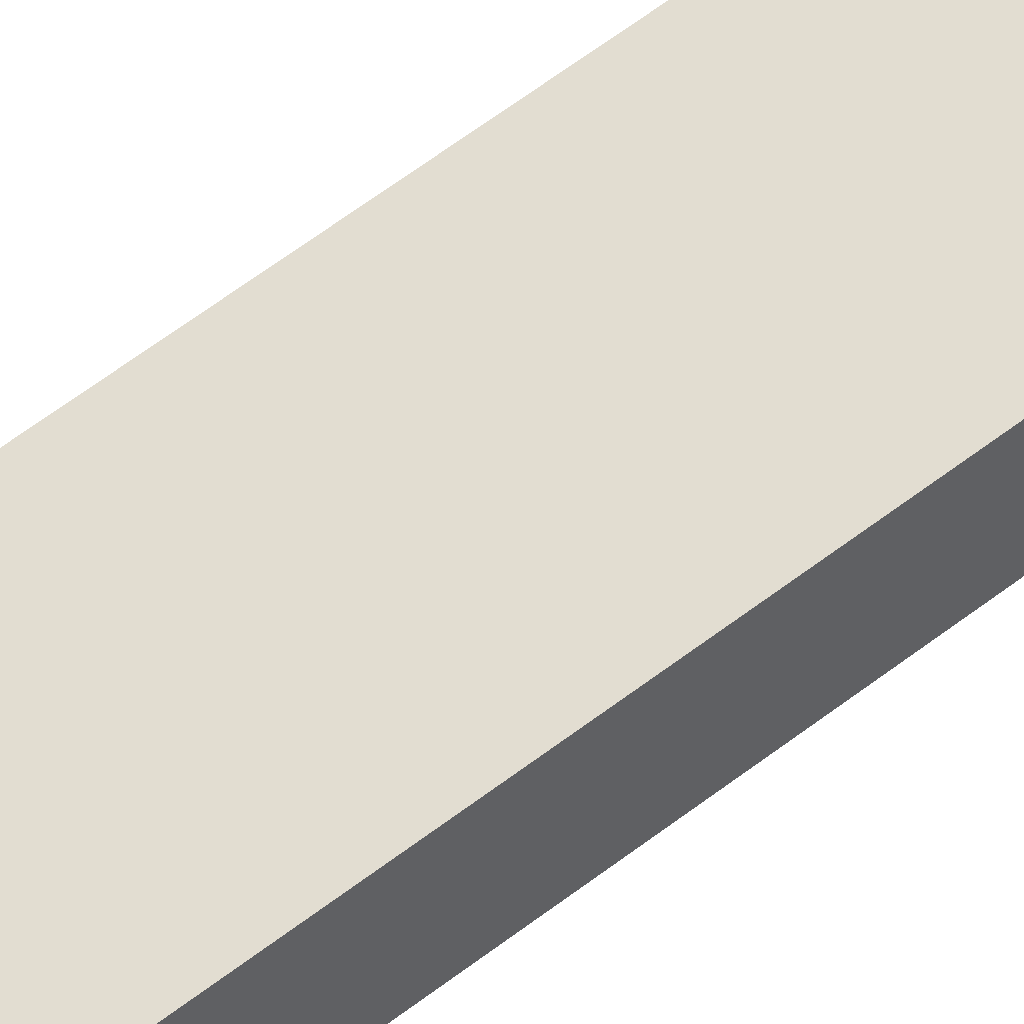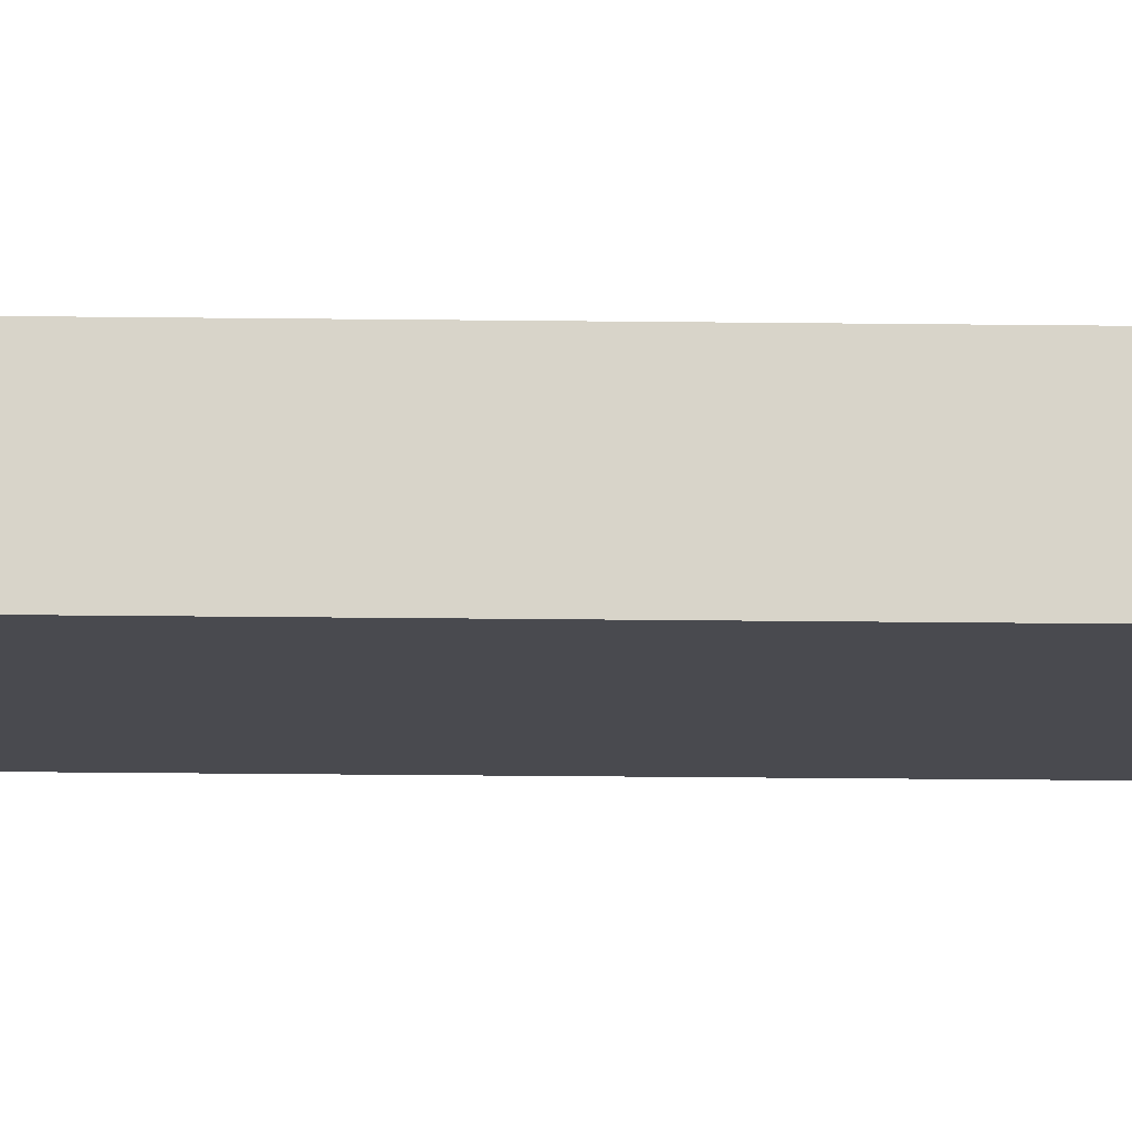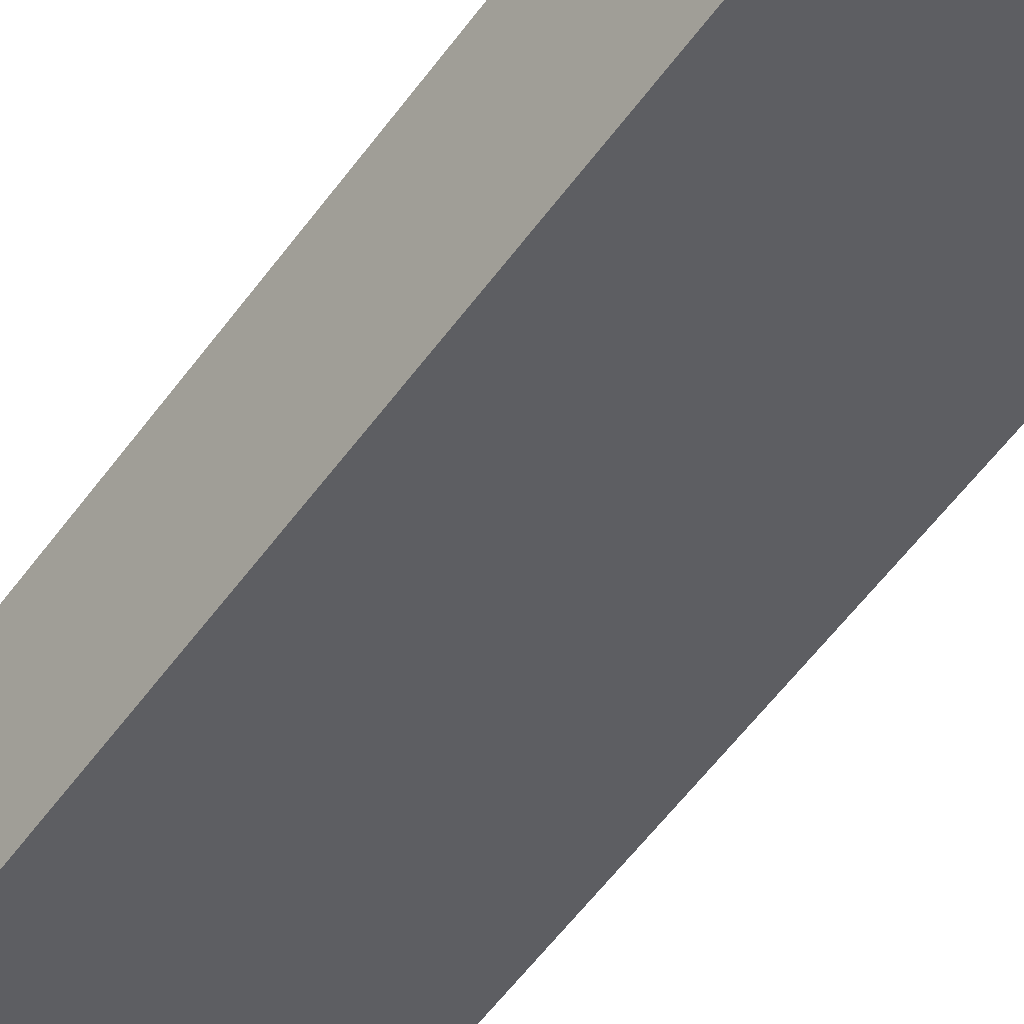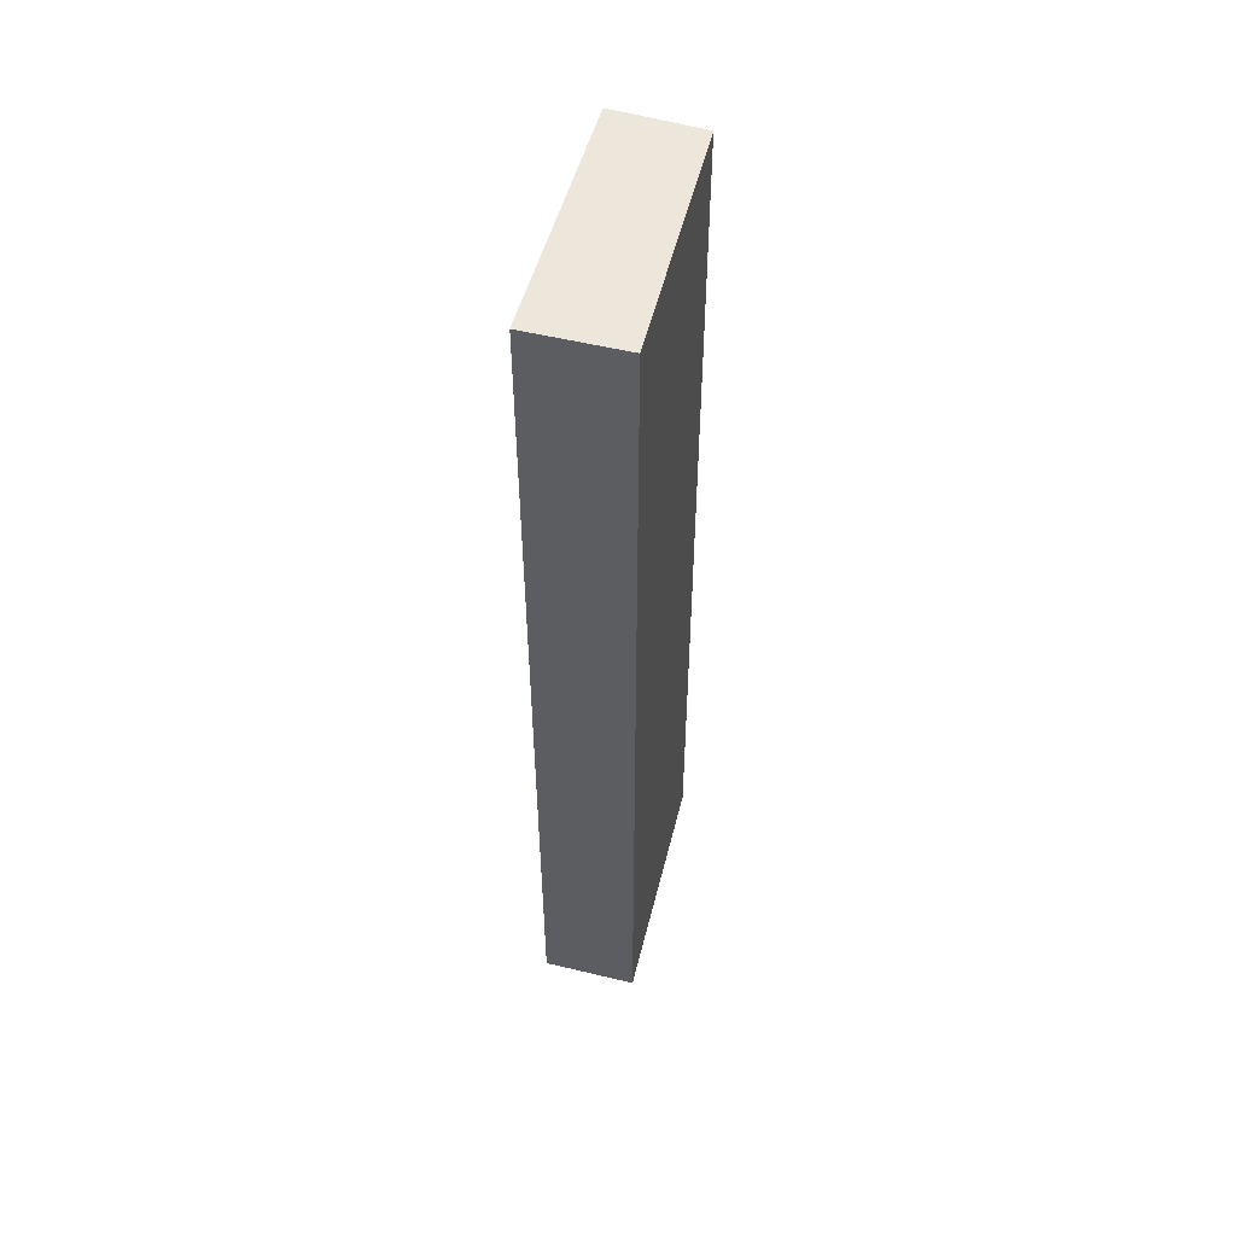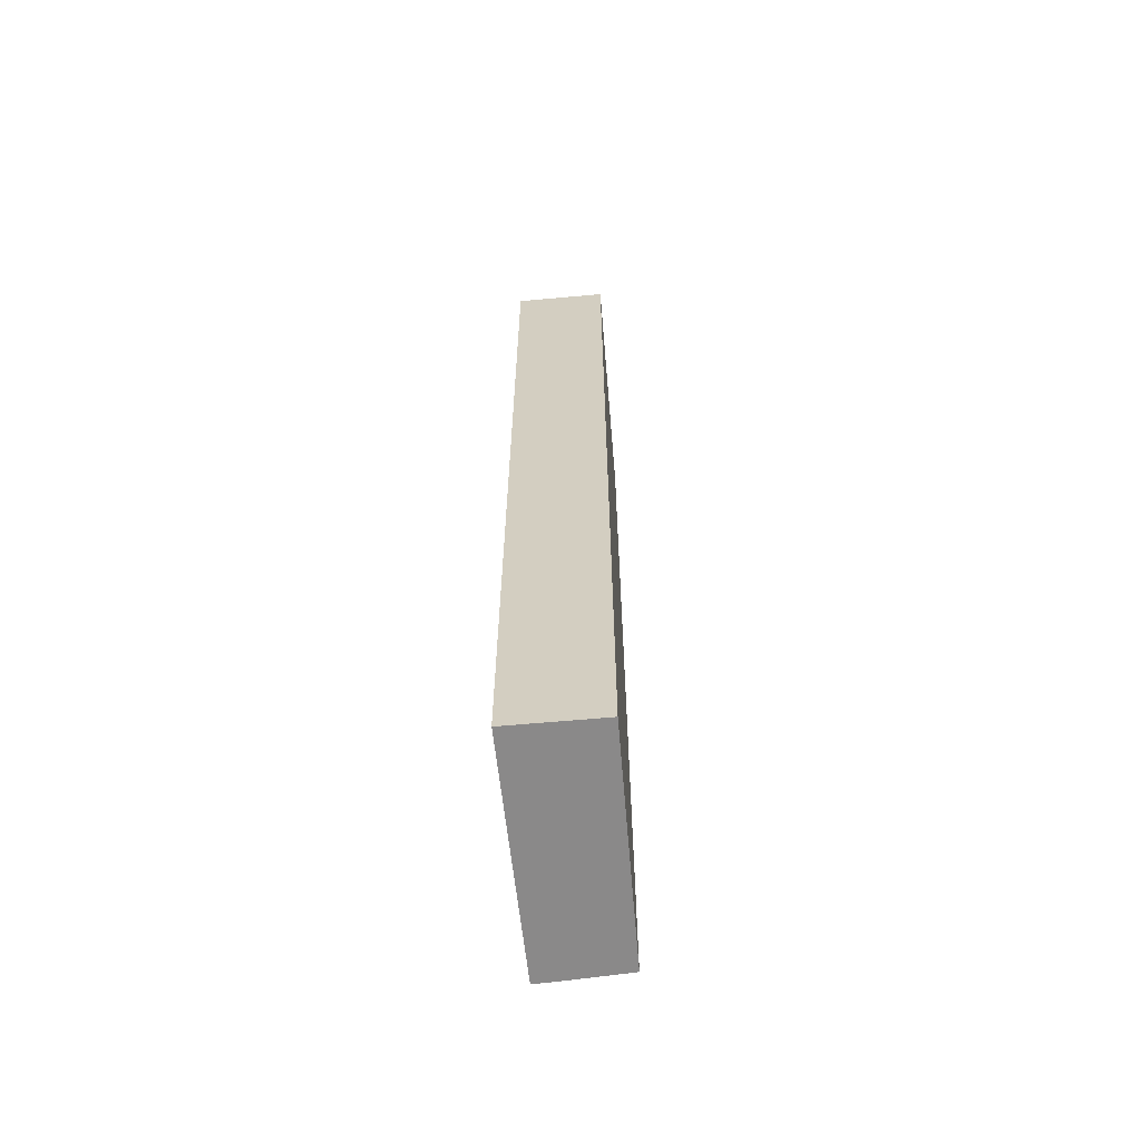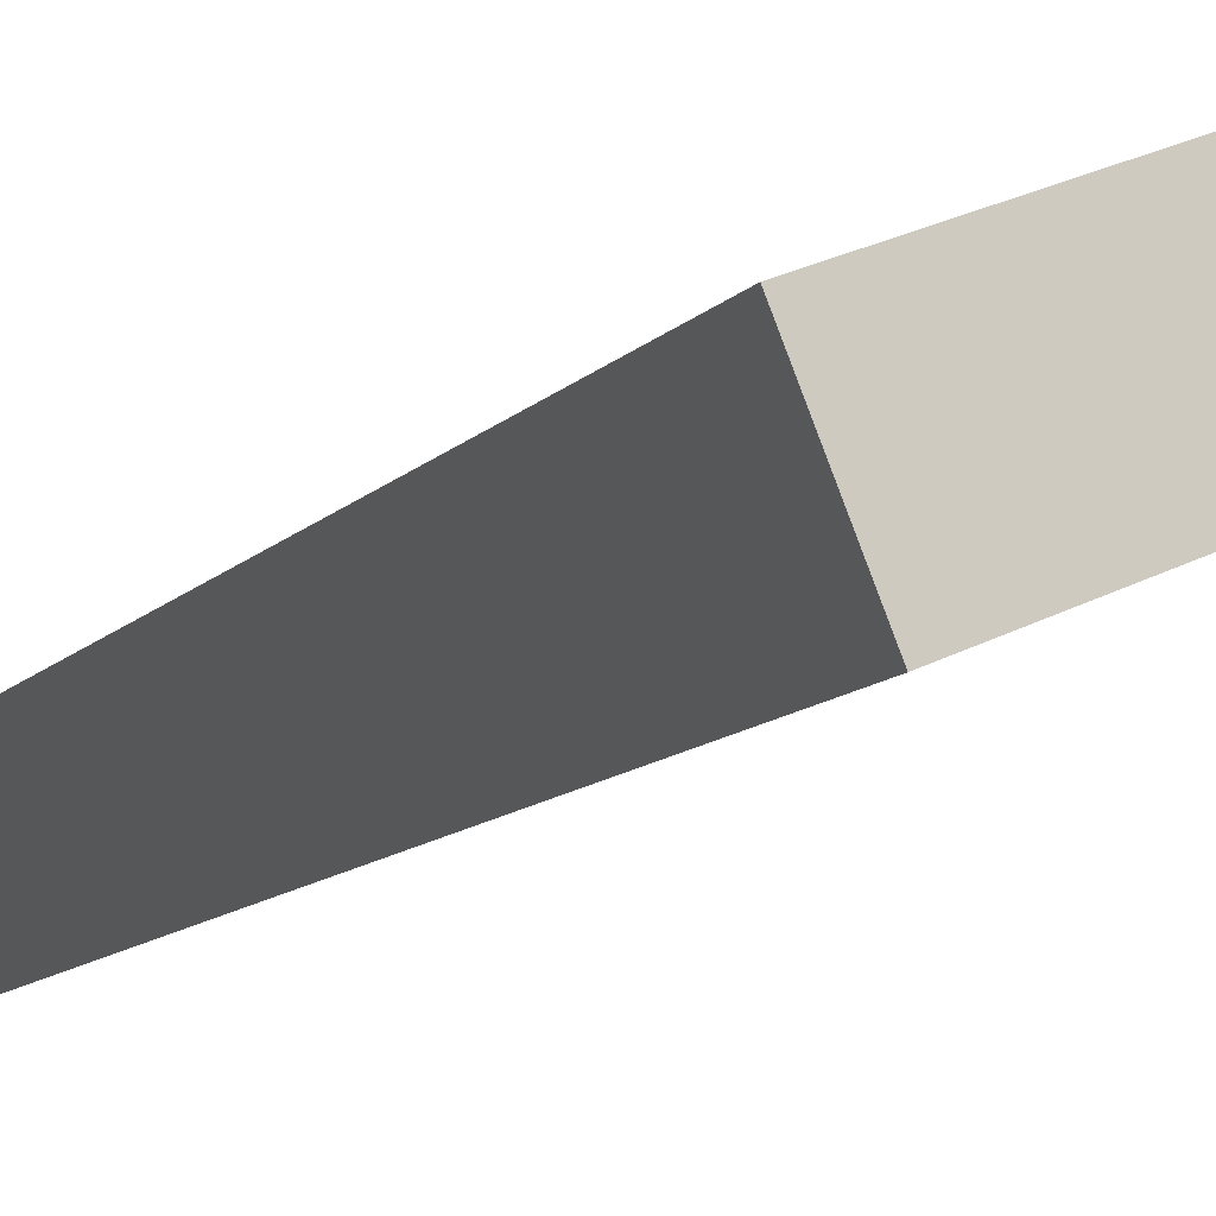
<metadata>
{"format":"obj","ext":"obj","renderer":"f3d","projection":"perspective","resolution":1024,"background":"white","views":[{"elev":72.1,"azim":-125.8,"up":"+Z"},{"elev":-35.9,"azim":89.2,"up":"+Z"},{"elev":-56.9,"azim":144.3,"up":"+Z"},{"elev":53.8,"azim":126.3,"up":"+Y"},{"elev":-63.3,"azim":117.1,"up":"+Y"},{"elev":-8.4,"azim":161.3,"up":"+Z"}]}
</metadata>
<code>
v  0 15.16 9.282e-16
v  3.991 15.16 -0.039
v  3.439 15.16 -1.412
v  0.343 15.16 1.012
v  0.451 15.16 1.305
v  3.439 8.646e-17 -1.412
v  0 0 0
v  0.343 -6.197e-17 1.012
v  0.451 -7.991e-17 1.305
v  3.991 2.388e-18 -0.039
g defaultobject
f 1 2 3
f 2 1 4
f 2 4 5
f 6 1 3
f 1 6 7
f 7 4 1
f 4 7 8
f 8 5 4
f 5 8 9
f 9 2 5
f 2 9 10
f 10 3 2
f 3 10 6
f 10 7 6
f 7 10 9
f 7 9 8

</code>
